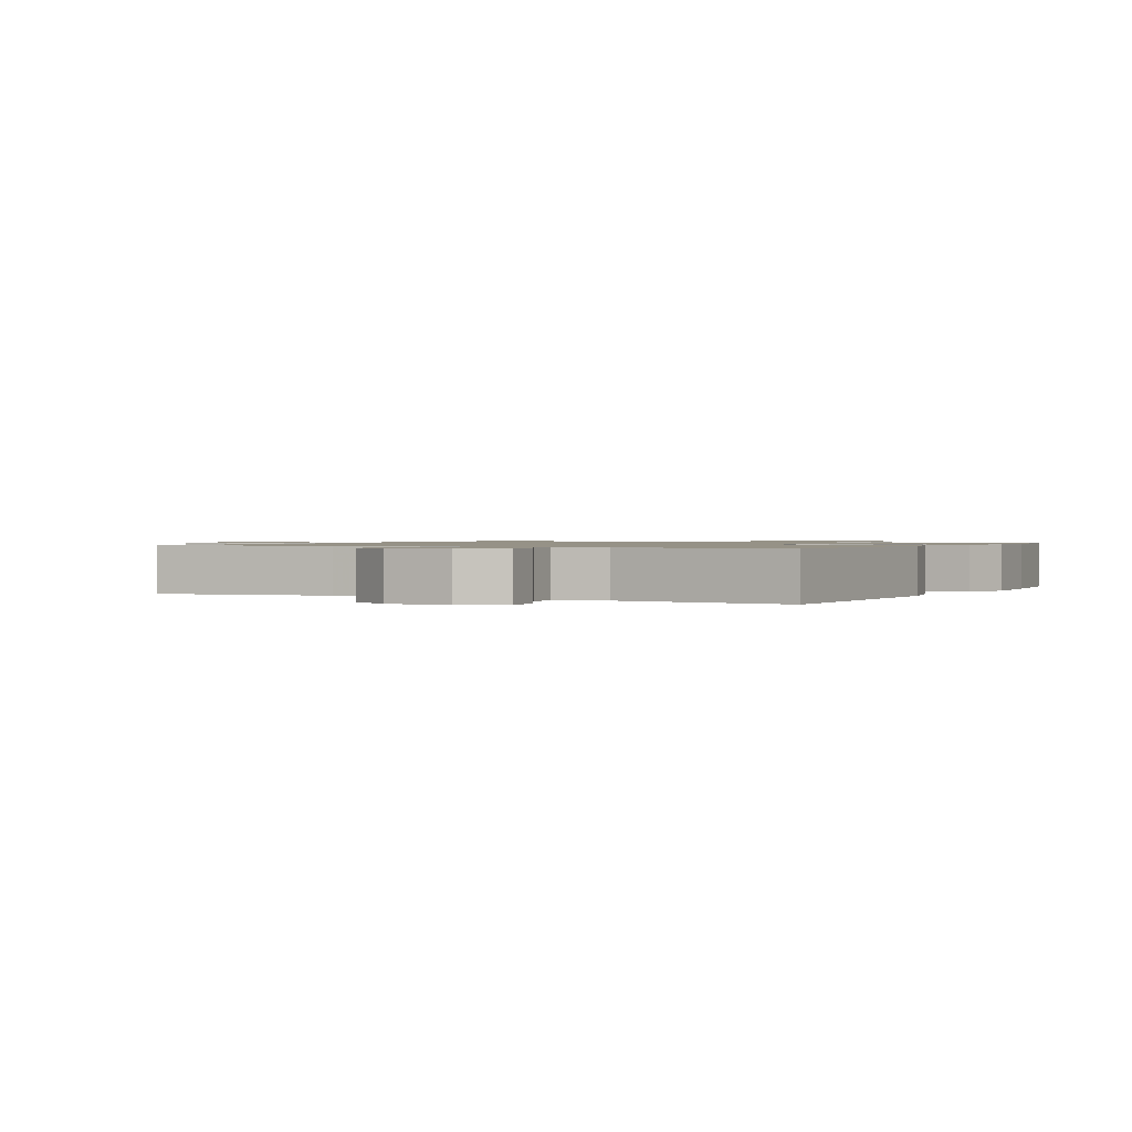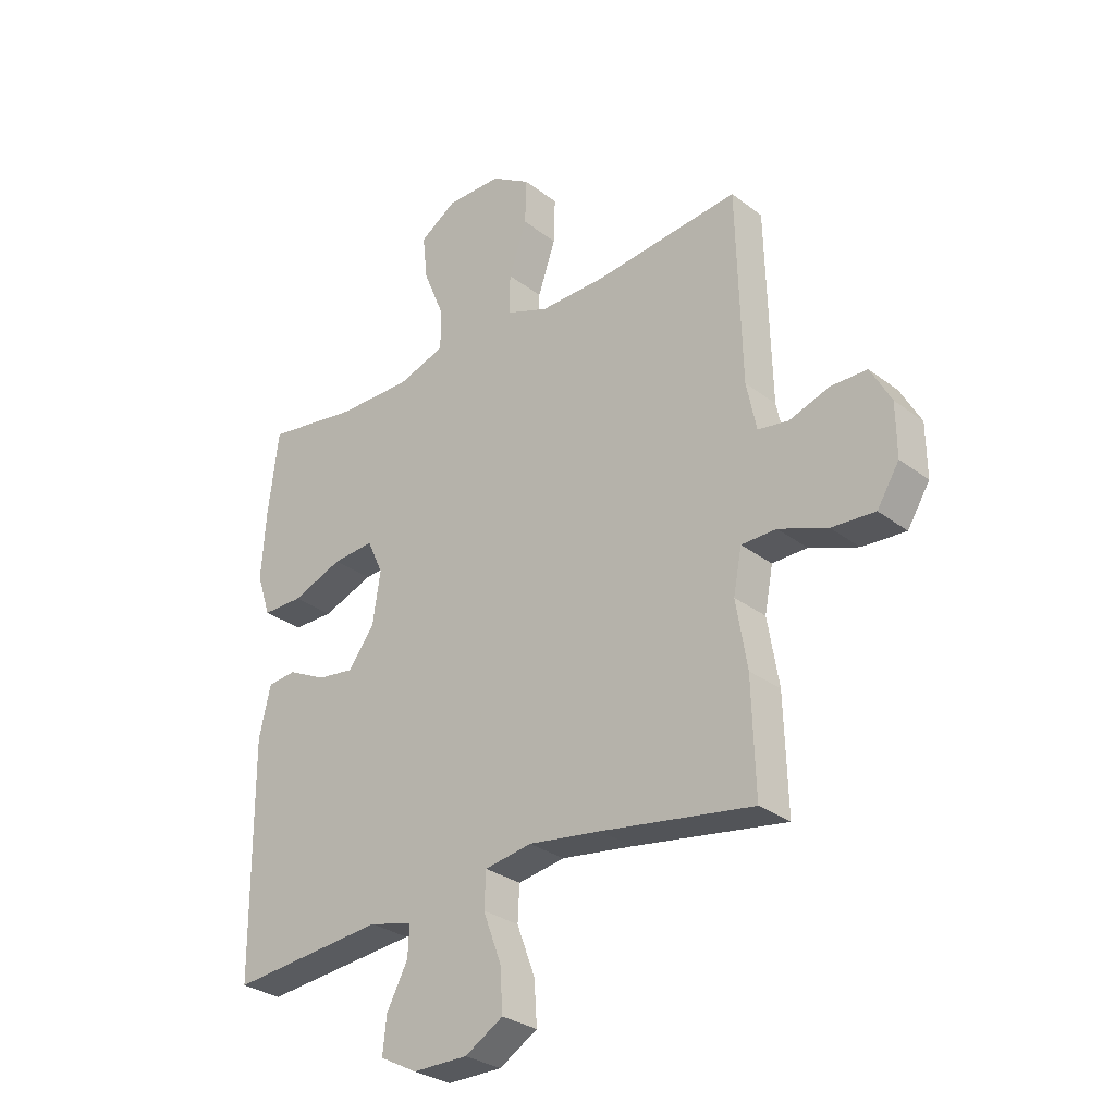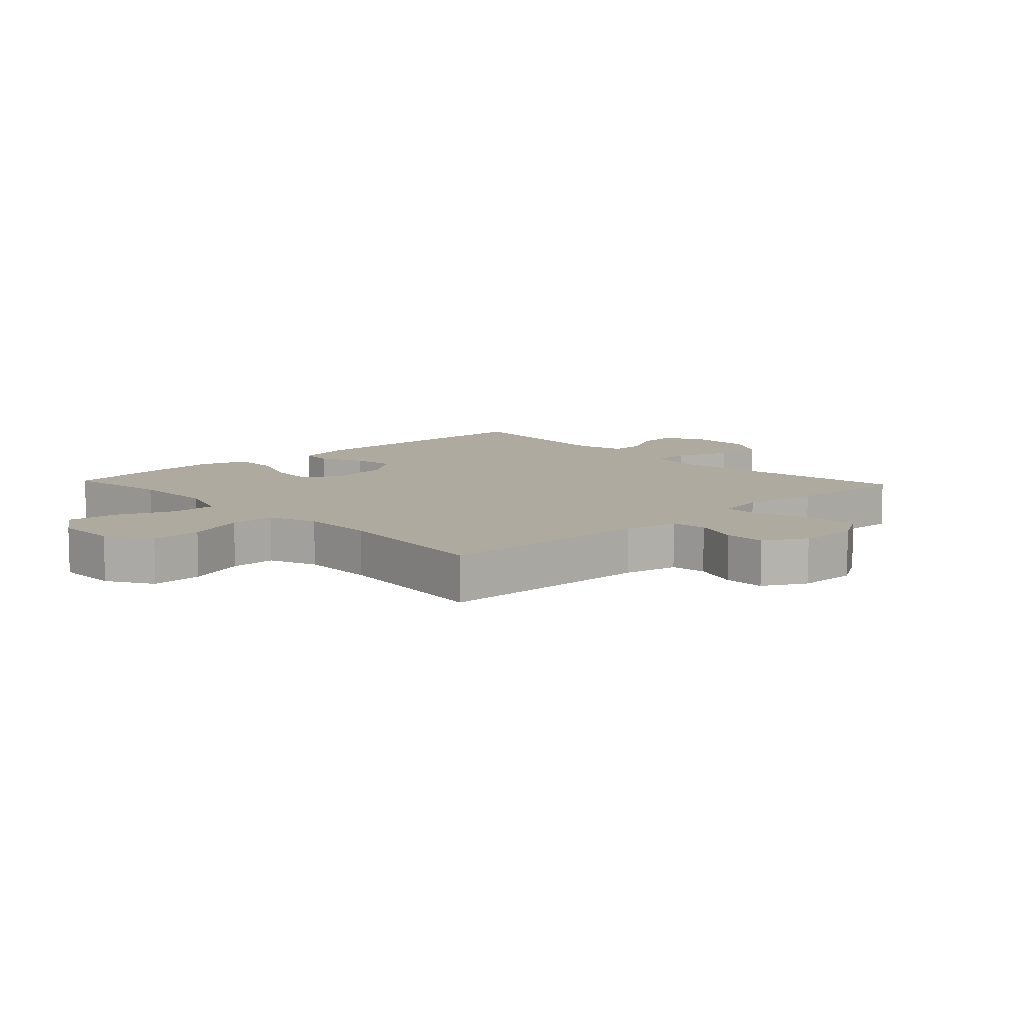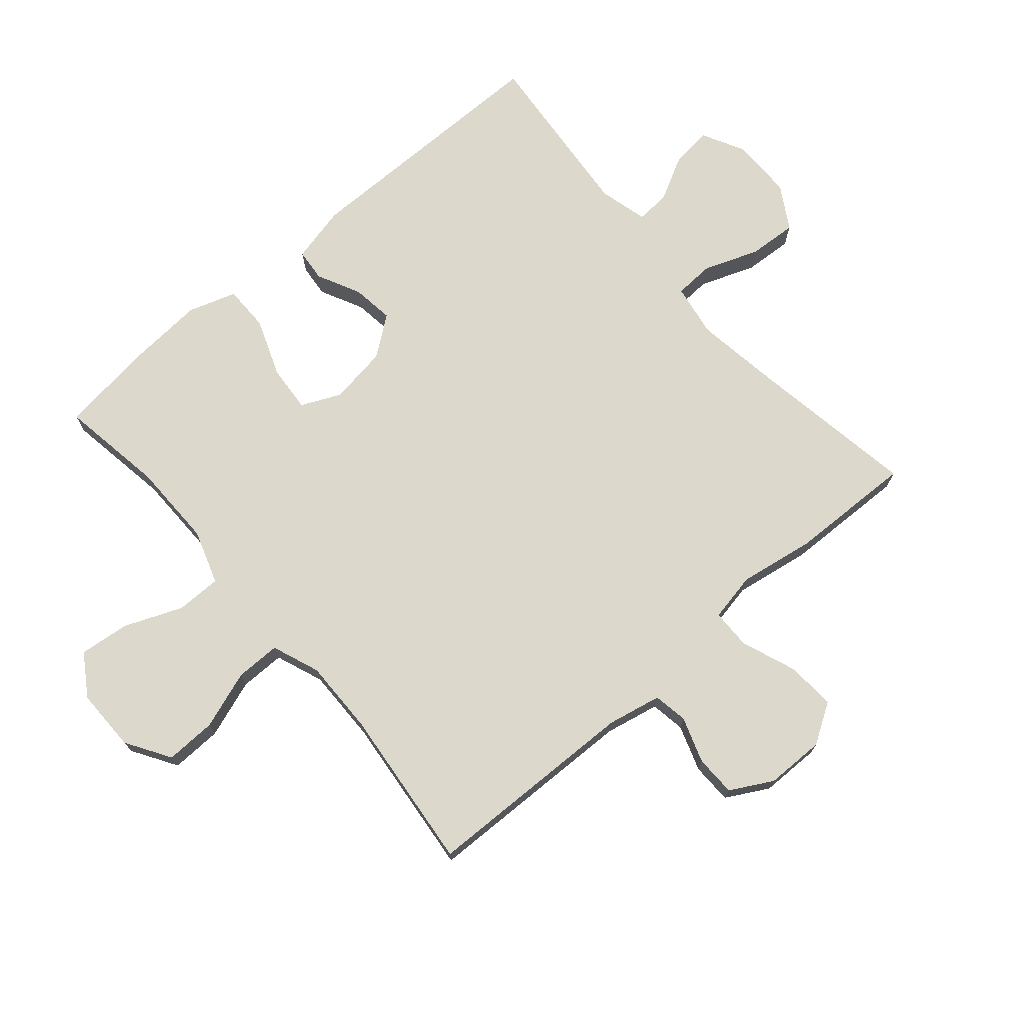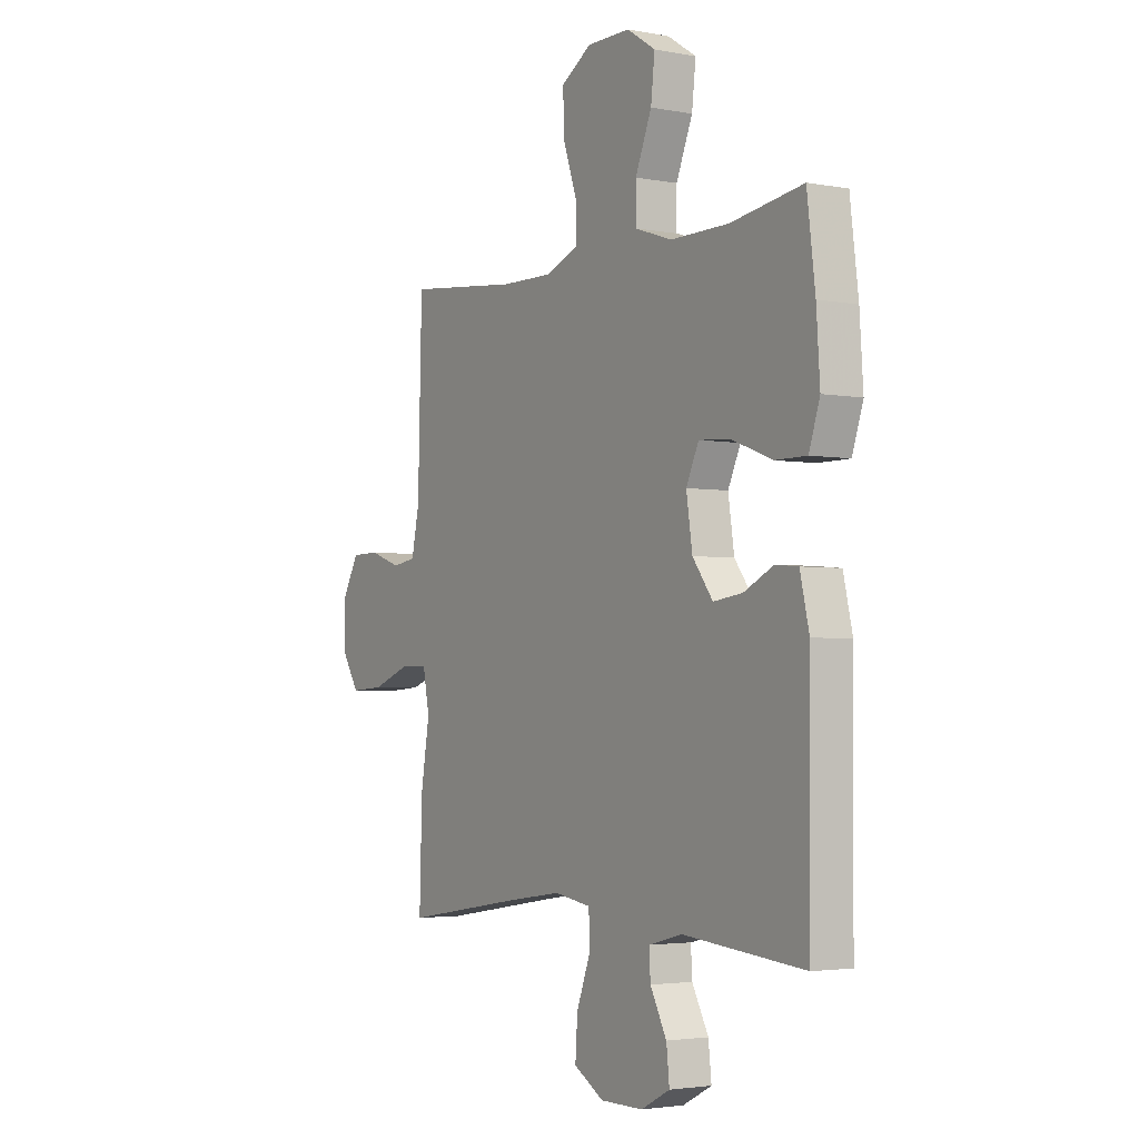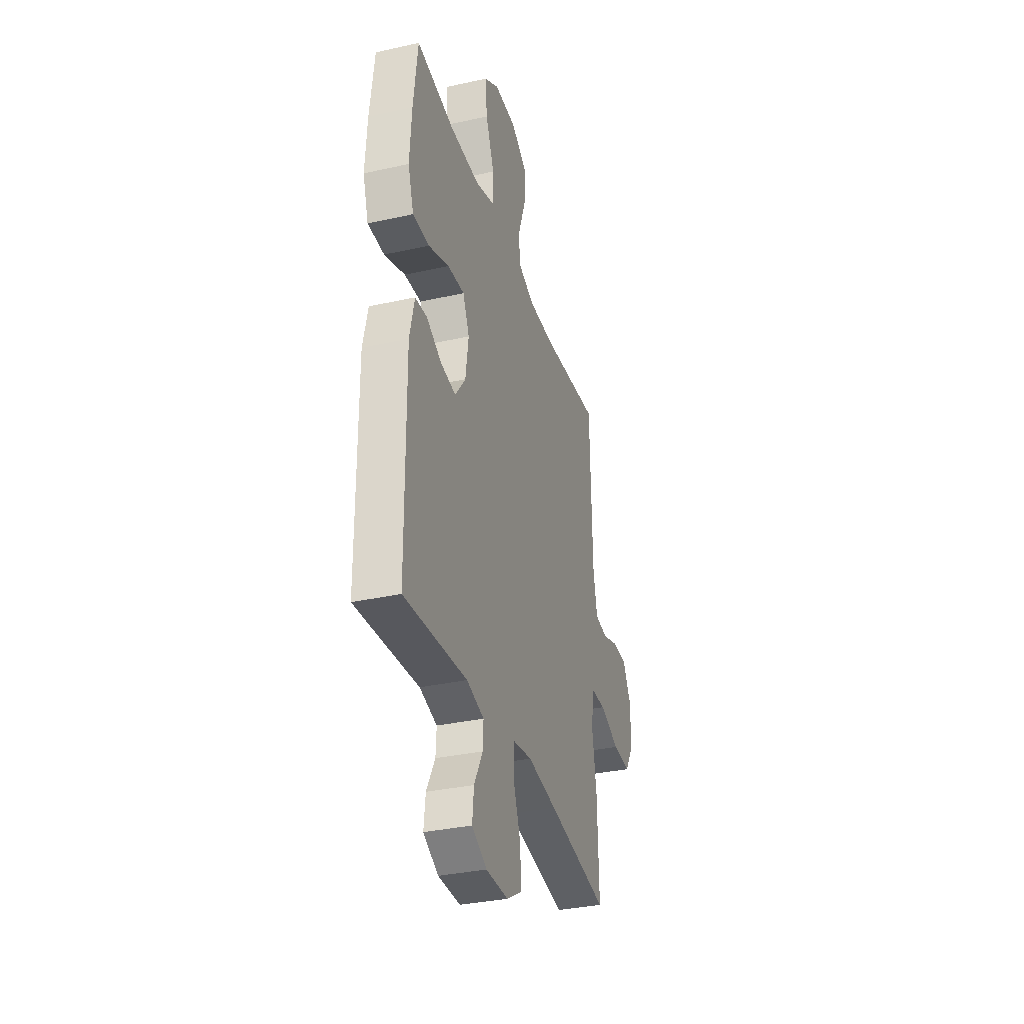
<metadata>
{"format":"obj","ext":"obj","renderer":"f3d","projection":"perspective","resolution":1024,"background":"white","views":[{"elev":1.0,"azim":-152.1,"up":"+Y"},{"elev":-29.7,"azim":42.1,"up":"+Z"},{"elev":9.4,"azim":46.8,"up":"+Y"},{"elev":72.7,"azim":49.2,"up":"+Y"},{"elev":-3.1,"azim":-122.6,"up":"+Z"},{"elev":-34.1,"azim":-73.3,"up":"+Z"}]}
</metadata>
<code>
v -0.5 0.07 0.5
v -0.333 0.07 0.474
v -0.198 0.07 0.473
v -0.112 0.07 0.502
v -0.112 0.07 0.574
v -0.15 0.07 0.666
v -0.159 0.07 0.746
v -0.093 0.07 0.789
v 0.007 0.07 0.789
v 0.078 0.07 0.745
v 0.076 0.07 0.664
v 0.044 0.07 0.571
v 0.044 0.07 0.499
v 0.12 0.07 0.47
v 0.239 0.07 0.472
v 0.5 0.07 0.5
v 0.509 0.07 0.156
v 0.527 0.07 0.07
v 0.582 0.07 0.061
v 0.655 0.07 0.086
v 0.72 0.07 0.085
v 0.757 0.07 0.018
v 0.758 0.07 -0.076
v 0.718 0.07 -0.14
v 0.64 0.07 -0.135
v 0.552 0.07 -0.102
v 0.489 0.07 -0.103
v 0.474 0.07 -0.181
v 0.494 0.07 -0.301
v 0.5 0.07 -0.5
v 0.226 0.07 -0.456
v 0.095 0.07 -0.437
v 0.01 0.07 -0.451
v 0.007 0.07 -0.514
v 0.04 0.07 -0.602
v 0.045 0.07 -0.679
v -0.024 0.07 -0.72
v -0.123 0.07 -0.72
v -0.19 0.07 -0.685
v -0.183 0.07 -0.62
v -0.145 0.07 -0.548
v -0.142 0.07 -0.494
v -0.22 0.07 -0.474
v -0.5 0.07 -0.5
v -0.503 0.07 -0.081
v -0.482 0.07 0.01
v -0.43 0.07 0.015
v -0.361 0.07 -0.019
v -0.294 0.07 -0.028
v -0.247 0.07 0.035
v -0.233 0.07 0.128
v -0.262 0.07 0.191
v -0.337 0.07 0.185
v -0.429 0.07 0.15
v -0.502 0.07 0.15
v -0.527 0.07 0.226
v -0.519 0.07 0.347
v -0.5 0 0.5
v -0.333 0 0.474
v -0.198 0 0.473
v -0.112 0 0.502
v -0.112 0 0.574
v -0.15 0 0.666
v -0.159 0 0.746
v -0.093 0 0.789
v 0.007 0 0.789
v 0.078 0 0.745
v 0.076 0 0.664
v 0.044 0 0.571
v 0.044 0 0.499
v 0.12 0 0.47
v 0.239 0 0.472
v 0.5 0 0.5
v 0.509 0 0.156
v 0.527 0 0.07
v 0.582 0 0.061
v 0.655 0 0.086
v 0.72 0 0.085
v 0.757 0 0.018
v 0.758 0 -0.076
v 0.718 0 -0.14
v 0.64 0 -0.135
v 0.552 0 -0.102
v 0.489 0 -0.103
v 0.474 0 -0.181
v 0.494 0 -0.301
v 0.5 0 -0.5
v 0.226 0 -0.456
v 0.095 0 -0.437
v 0.01 0 -0.451
v 0.007 0 -0.514
v 0.04 0 -0.602
v 0.045 0 -0.679
v -0.024 0 -0.72
v -0.123 0 -0.72
v -0.19 0 -0.685
v -0.183 0 -0.62
v -0.145 0 -0.548
v -0.142 0 -0.494
v -0.22 0 -0.474
v -0.5 0 -0.5
v -0.503 0 -0.081
v -0.482 0 0.01
v -0.43 0 0.015
v -0.361 0 -0.019
v -0.294 0 -0.028
v -0.247 0 0.035
v -0.233 0 0.128
v -0.262 0 0.191
v -0.337 0 0.185
v -0.429 0 0.15
v -0.502 0 0.15
v -0.527 0 0.226
v -0.519 0 0.347
f 56 57 1 2
f 53 54 55 56
f 52 53 56 2
f 51 52 2 3
f 45 46 47 48
f 43 44 45 48
f 42 43 48 49
f 38 39 40 41
f 38 41 42
f 37 38 42
f 34 35 36 37
f 33 34 37 42
f 28 29 30 31
f 27 28 31 32
f 23 24 25 26
f 23 26 27
f 22 23 27
f 19 20 21 22
f 18 19 22 27
f 17 18 27 32
f 15 16 17 32
f 9 10 11 12
f 9 12 13
f 8 9 13
f 5 6 7 8
f 4 5 8 13
f 51 3 4 13
f 50 51 13 14
f 33 42 49 50
f 32 33 50
f 14 15 32 50
f 59 58 114 113
f 113 112 111 110
f 59 113 110 109
f 60 59 109 108
f 105 104 103 102
f 105 102 101 100
f 106 105 100 99
f 98 97 96 95
f 99 98 95
f 99 95 94
f 94 93 92 91
f 99 94 91 90
f 88 87 86 85
f 89 88 85 84
f 83 82 81 80
f 84 83 80
f 84 80 79
f 79 78 77 76
f 84 79 76 75
f 89 84 75 74
f 89 74 73 72
f 69 68 67 66
f 70 69 66
f 70 66 65
f 65 64 63 62
f 70 65 62 61
f 70 61 60 108
f 71 70 108 107
f 107 106 99 90
f 107 90 89
f 107 89 72 71
f 1 58 59 2
f 2 59 60 3
f 3 60 61 4
f 4 61 62 5
f 5 62 63 6
f 6 63 64 7
f 7 64 65 8
f 8 65 66 9
f 9 66 67 10
f 10 67 68 11
f 11 68 69 12
f 12 69 70 13
f 13 70 71 14
f 14 71 72 15
f 15 72 73 16
f 16 73 74 17
f 17 74 75 18
f 18 75 76 19
f 19 76 77 20
f 20 77 78 21
f 21 78 79 22
f 22 79 80 23
f 23 80 81 24
f 24 81 82 25
f 25 82 83 26
f 26 83 84 27
f 27 84 85 28
f 28 85 86 29
f 29 86 87 30
f 30 87 88 31
f 31 88 89 32
f 32 89 90 33
f 33 90 91 34
f 34 91 92 35
f 35 92 93 36
f 36 93 94 37
f 37 94 95 38
f 38 95 96 39
f 39 96 97 40
f 40 97 98 41
f 41 98 99 42
f 42 99 100 43
f 43 100 101 44
f 44 101 102 45
f 45 102 103 46
f 46 103 104 47
f 47 104 105 48
f 48 105 106 49
f 49 106 107 50
f 50 107 108 51
f 51 108 109 52
f 52 109 110 53
f 53 110 111 54
f 54 111 112 55
f 55 112 113 56
f 56 113 114 57
f 57 114 58 1

</code>
